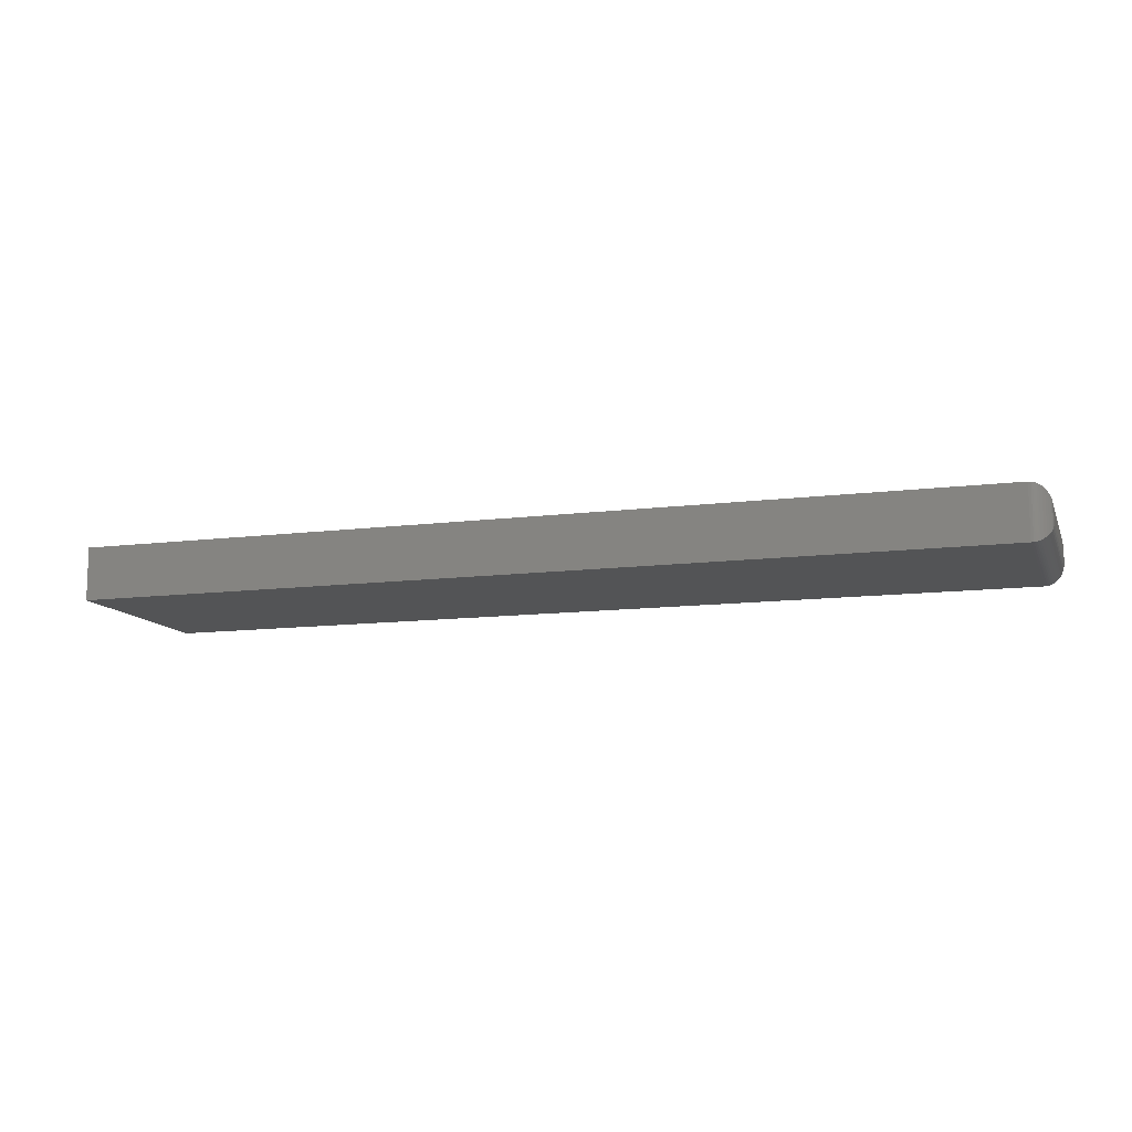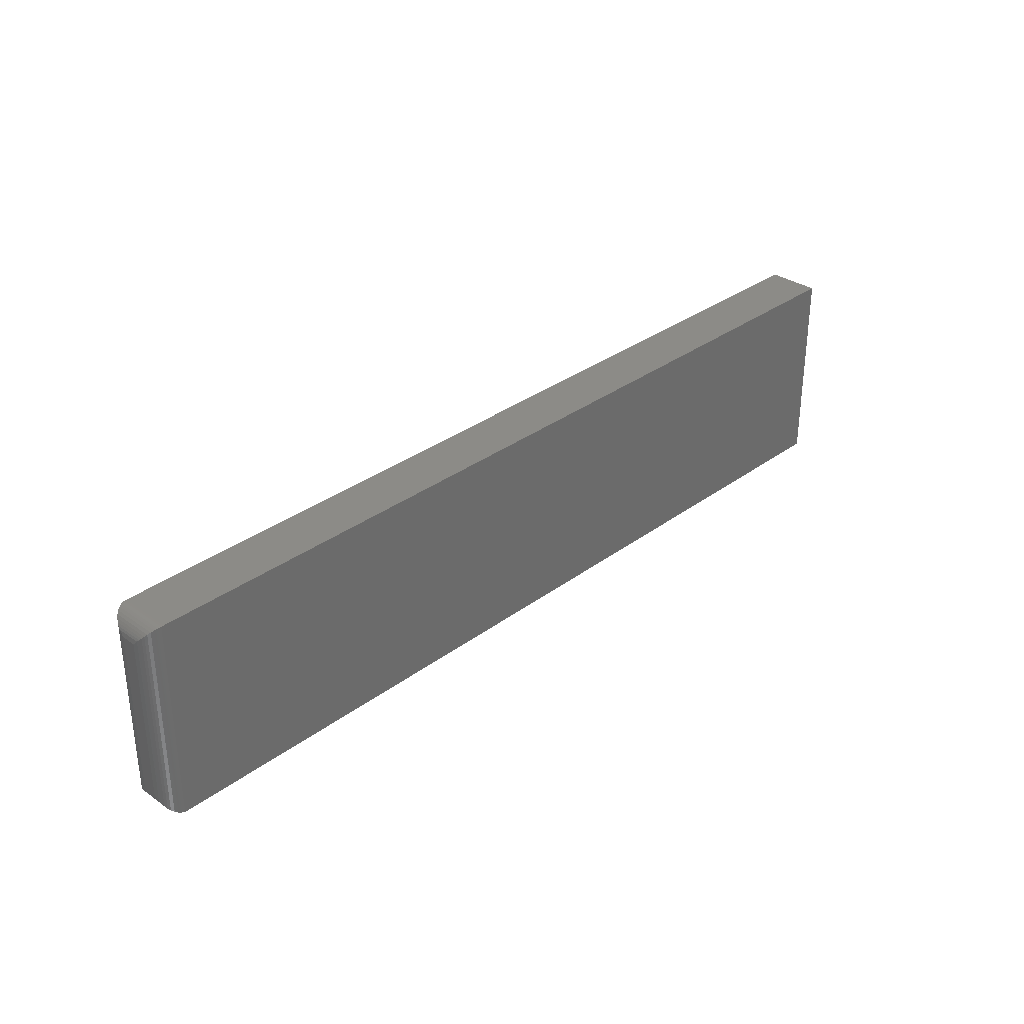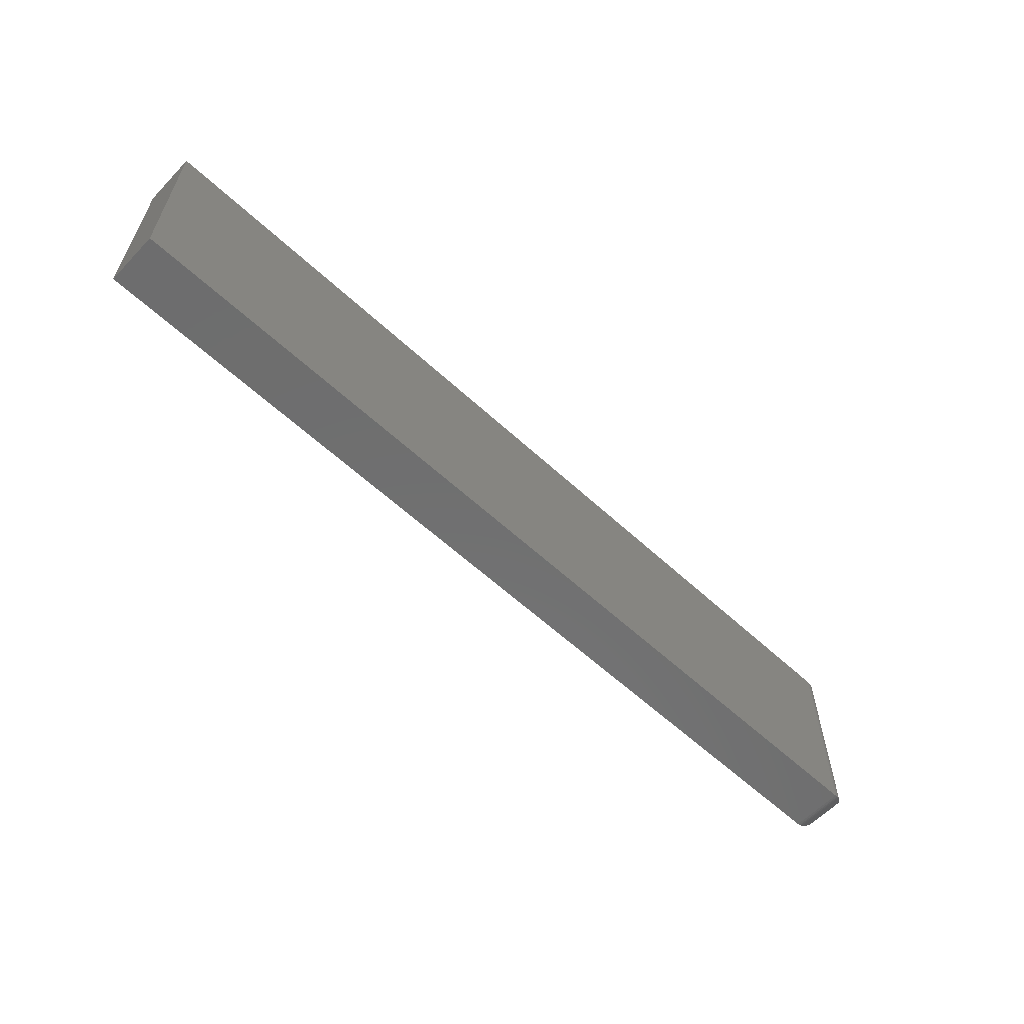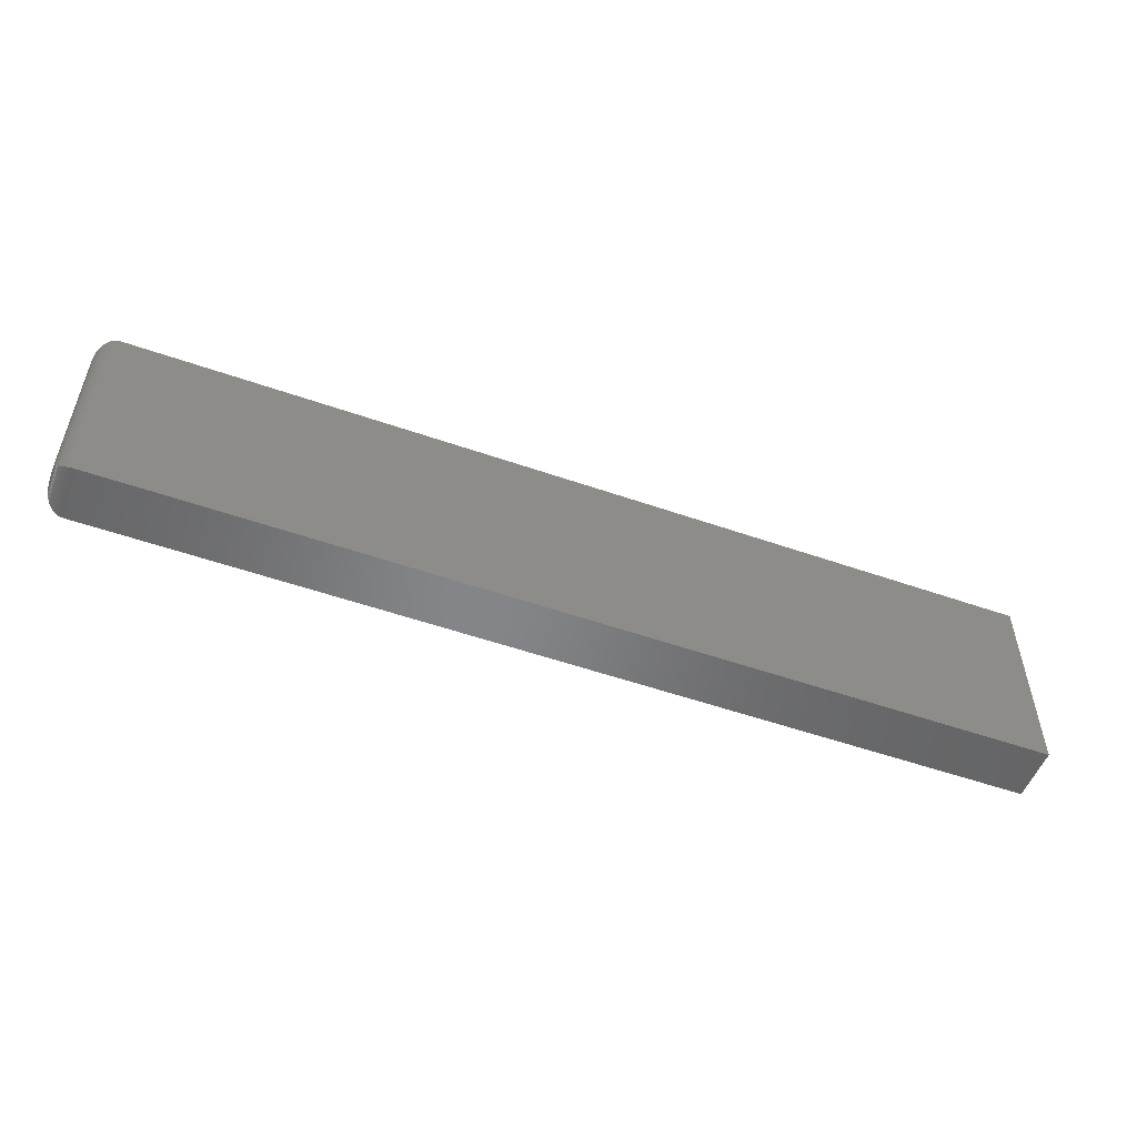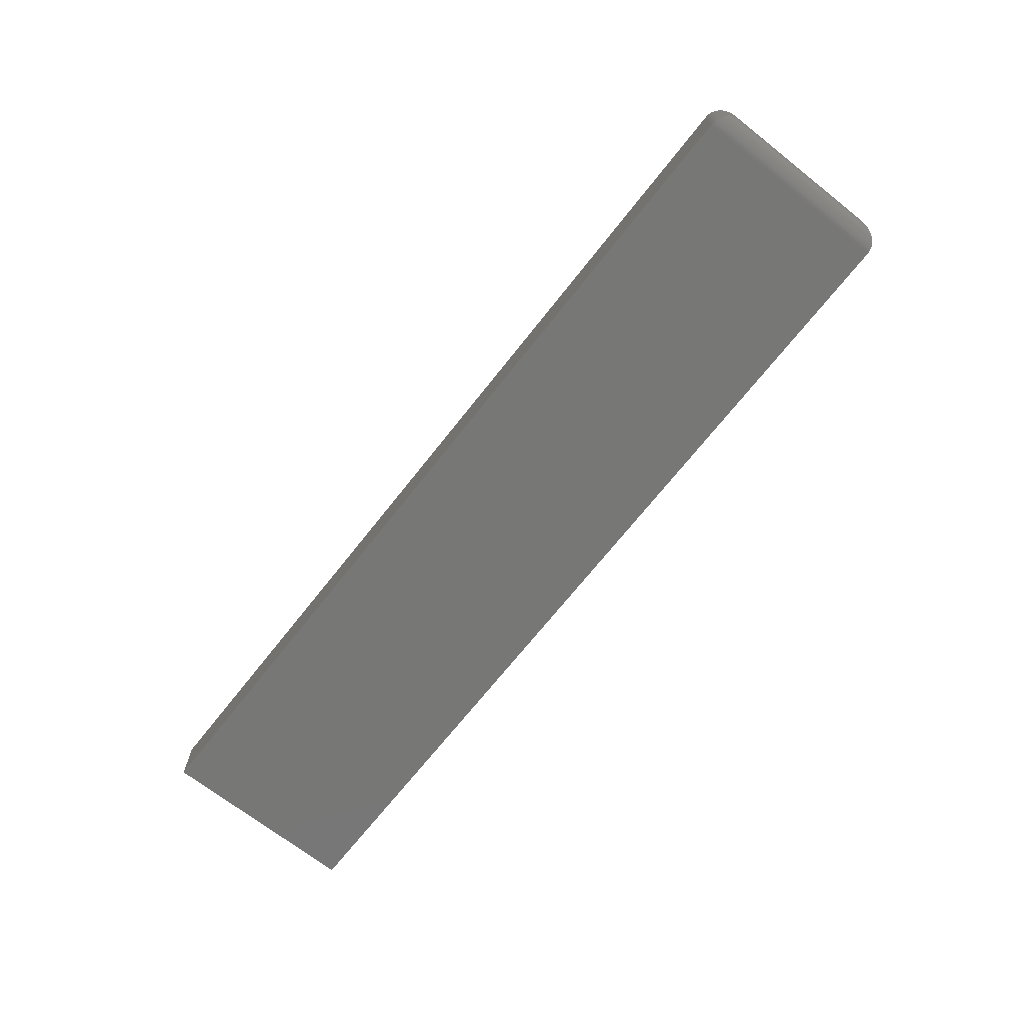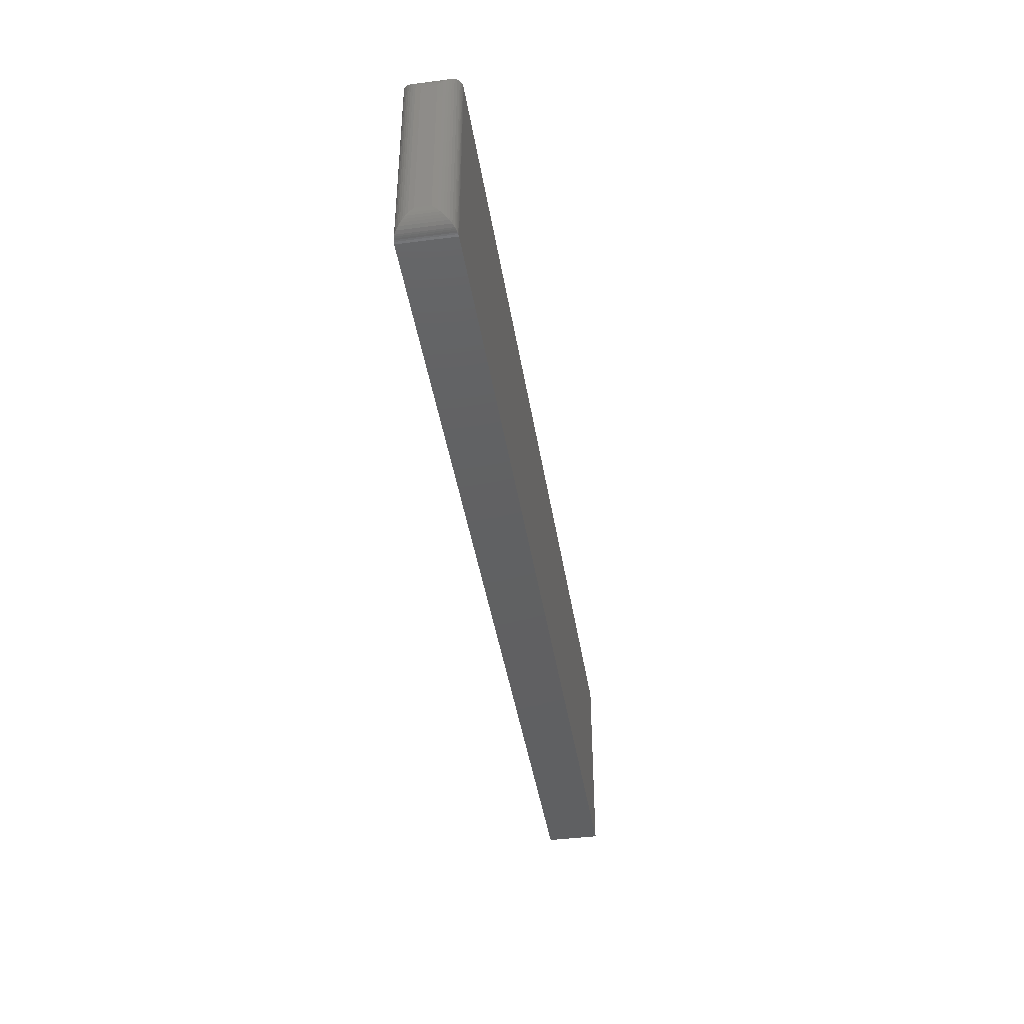
<metadata>
{"format":"stl","ext":"stl","renderer":"f3d","projection":"perspective","resolution":1024,"background":"white","views":[{"elev":-11.6,"azim":-162.8,"up":"+Z"},{"elev":32.5,"azim":-45.8,"up":"+Y"},{"elev":-59.9,"azim":136.6,"up":"+Y"},{"elev":-52.7,"azim":-20.6,"up":"+Y"},{"elev":-69.4,"azim":-128.2,"up":"+Z"},{"elev":-42.1,"azim":-81.1,"up":"+Y"}]}
</metadata>
<code>
# stl→obj: 56 verts, 108 faces
v -0.7188 -0.1719 0.08594
v 0.75 -0.1719 0.08594
v -0.7188 0.1597 0.08594
v 0.75 0.1597 0.08594
v -0.7188 -0.1719 0
v -0.7188 0.1597 1.735e-18
v 0.75 -0.1719 0
v 0.75 0.1597 0
v -0.75 0.1285 0.05469
v -0.75 0.1285 0.03125
v -0.75 -0.1406 0.05469
v -0.75 -0.1406 0.03125
v -0.749 0.1364 0.02332
v -0.749 -0.1486 0.02332
v -0.7323 0.1566 0.00307
v -0.7366 -0.1663 0.005622
v -0.7366 0.1541 0.005622
v -0.7405 -0.163 0.008839
v -0.7405 0.1509 0.008839
v -0.7435 -0.1597 0.01217
v -0.7435 0.1475 0.01217
v -0.7459 -0.1561 0.01574
v -0.7459 0.144 0.01574
v -0.7477 -0.1524 0.01947
v -0.7477 0.1402 0.01947
v -0.7226 0.1595 0.0002397
v -0.7226 -0.1716 0.0002397
v -0.7251 0.159 0.0006549
v -0.7251 -0.1712 0.0006549
v -0.7275 0.1584 0.001261
v -0.7275 -0.1706 0.001261
v -0.73 0.1576 0.002081
v -0.73 -0.1698 0.002081
v -0.7323 -0.1688 0.00307
v -0.749 -0.1486 0.06262
v -0.7366 -0.1663 0.08032
v -0.7405 -0.163 0.0771
v -0.7435 -0.1597 0.07377
v -0.7459 -0.1561 0.0702
v -0.7477 -0.1524 0.06647
v -0.7226 -0.1716 0.0857
v -0.7251 -0.1712 0.08528
v -0.7275 -0.1706 0.08468
v -0.73 -0.1698 0.08386
v -0.7323 -0.1688 0.08287
v -0.749 0.1364 0.06262
v -0.7477 0.1402 0.06646
v -0.7459 0.144 0.0702
v -0.7435 0.1475 0.07377
v -0.7405 0.1509 0.0771
v -0.7366 0.1541 0.08032
v -0.7226 0.1595 0.0857
v -0.7251 0.159 0.08528
v -0.7275 0.1584 0.08468
v -0.73 0.1576 0.08386
v -0.7323 0.1566 0.08287
f 1 2 3
f 3 2 4
f 5 6 7
f 7 6 8
f 9 10 11
f 11 10 12
f 4 8 3
f 3 8 6
f 1 5 2
f 2 5 7
f 12 13 14
f 12 10 13
f 15 16 17
f 17 16 18
f 17 18 19
f 19 18 20
f 19 20 21
f 21 20 22
f 21 22 23
f 23 22 24
f 23 24 25
f 25 24 14
f 25 14 13
f 6 5 26
f 26 5 27
f 26 27 28
f 28 27 29
f 28 29 30
f 30 29 31
f 30 31 32
f 32 31 33
f 32 33 15
f 15 33 34
f 15 34 16
f 11 14 35
f 11 12 14
f 34 36 16
f 16 36 37
f 16 37 18
f 18 37 38
f 18 38 20
f 20 38 39
f 20 39 22
f 22 39 40
f 22 40 24
f 24 40 35
f 24 35 14
f 5 1 27
f 27 1 41
f 27 41 29
f 29 41 42
f 29 42 31
f 31 42 43
f 31 43 33
f 33 43 44
f 33 44 34
f 34 44 45
f 34 45 36
f 9 35 46
f 9 11 35
f 46 35 40
f 46 40 47
f 47 40 39
f 47 39 48
f 48 39 38
f 48 38 49
f 49 38 37
f 49 37 50
f 50 37 36
f 50 36 51
f 51 36 45
f 1 3 41
f 41 3 52
f 41 52 42
f 42 52 53
f 42 53 43
f 43 53 54
f 43 54 44
f 44 54 55
f 44 55 45
f 45 55 56
f 45 56 51
f 10 46 13
f 10 9 46
f 13 46 47
f 13 47 25
f 25 47 48
f 25 48 23
f 23 48 49
f 23 49 21
f 21 49 50
f 21 50 19
f 19 50 51
f 19 51 17
f 17 51 56
f 3 6 52
f 52 6 26
f 52 26 53
f 53 26 28
f 53 28 54
f 54 28 30
f 54 30 55
f 55 30 32
f 55 32 56
f 56 32 15
f 56 15 17
f 2 7 4
f 4 7 8

</code>
